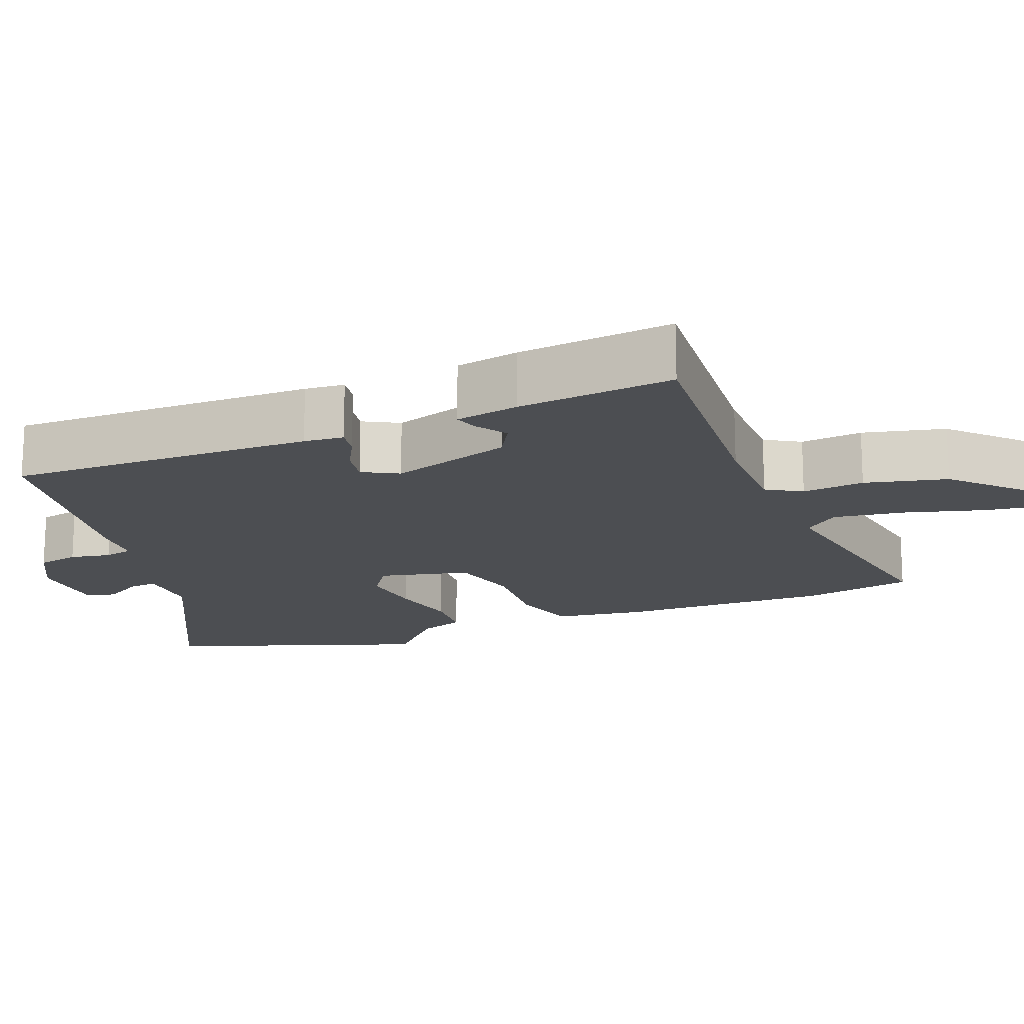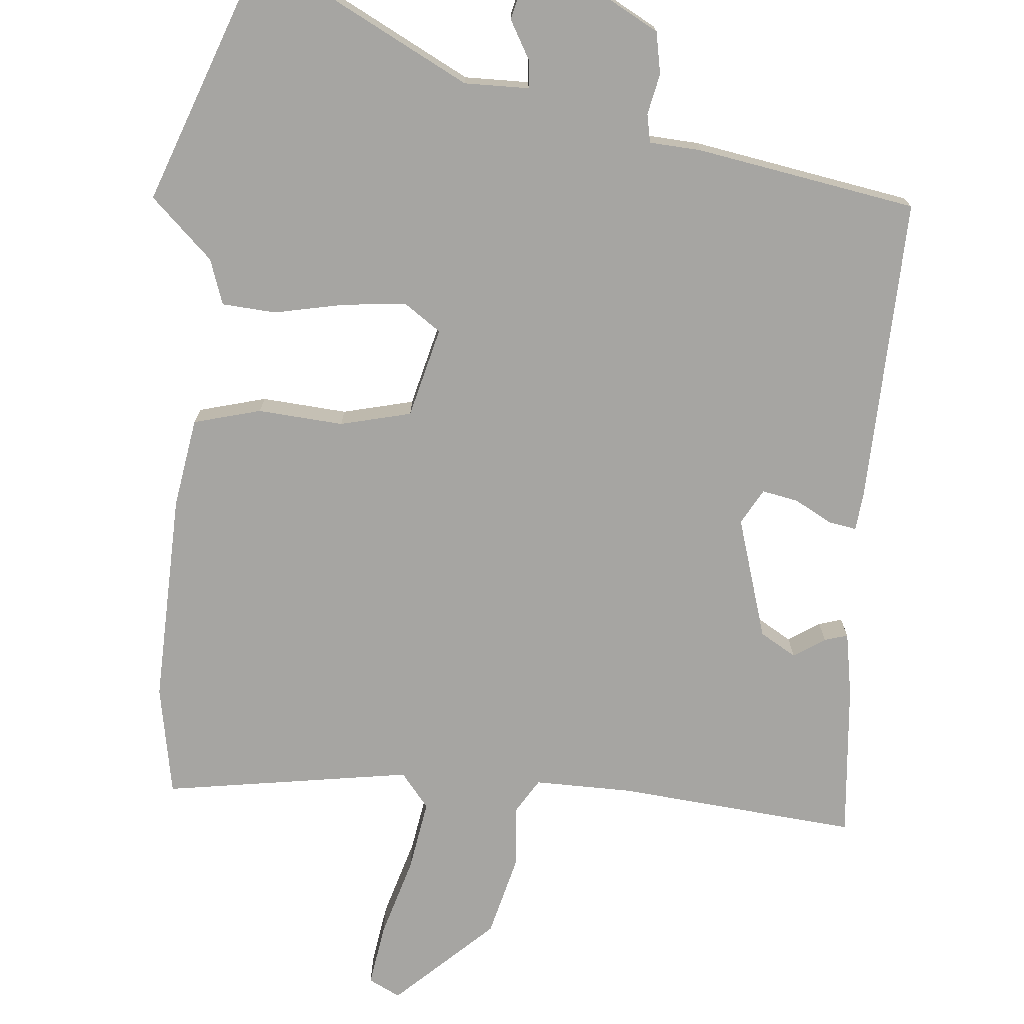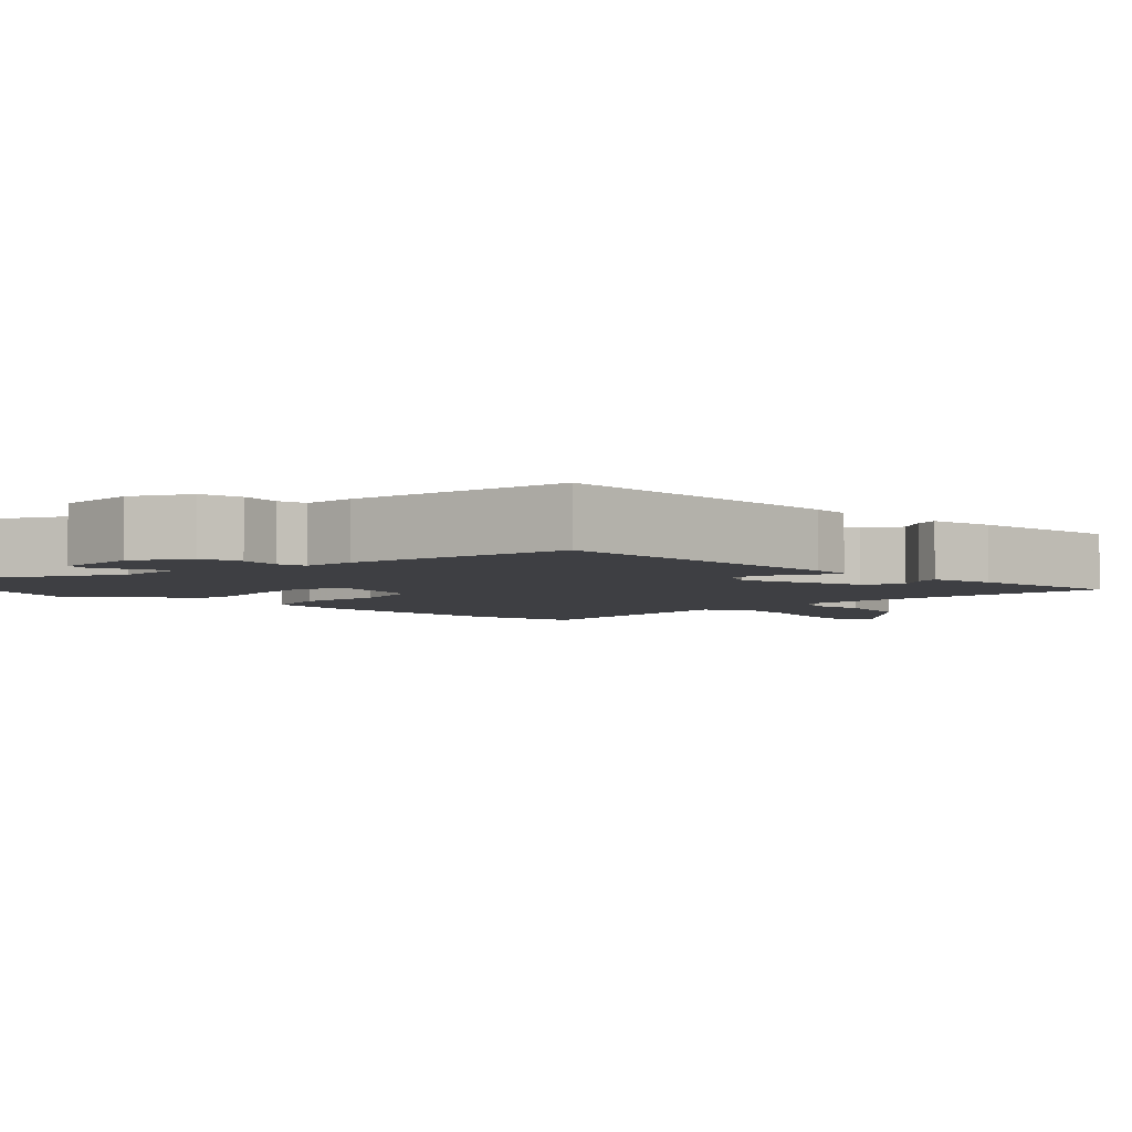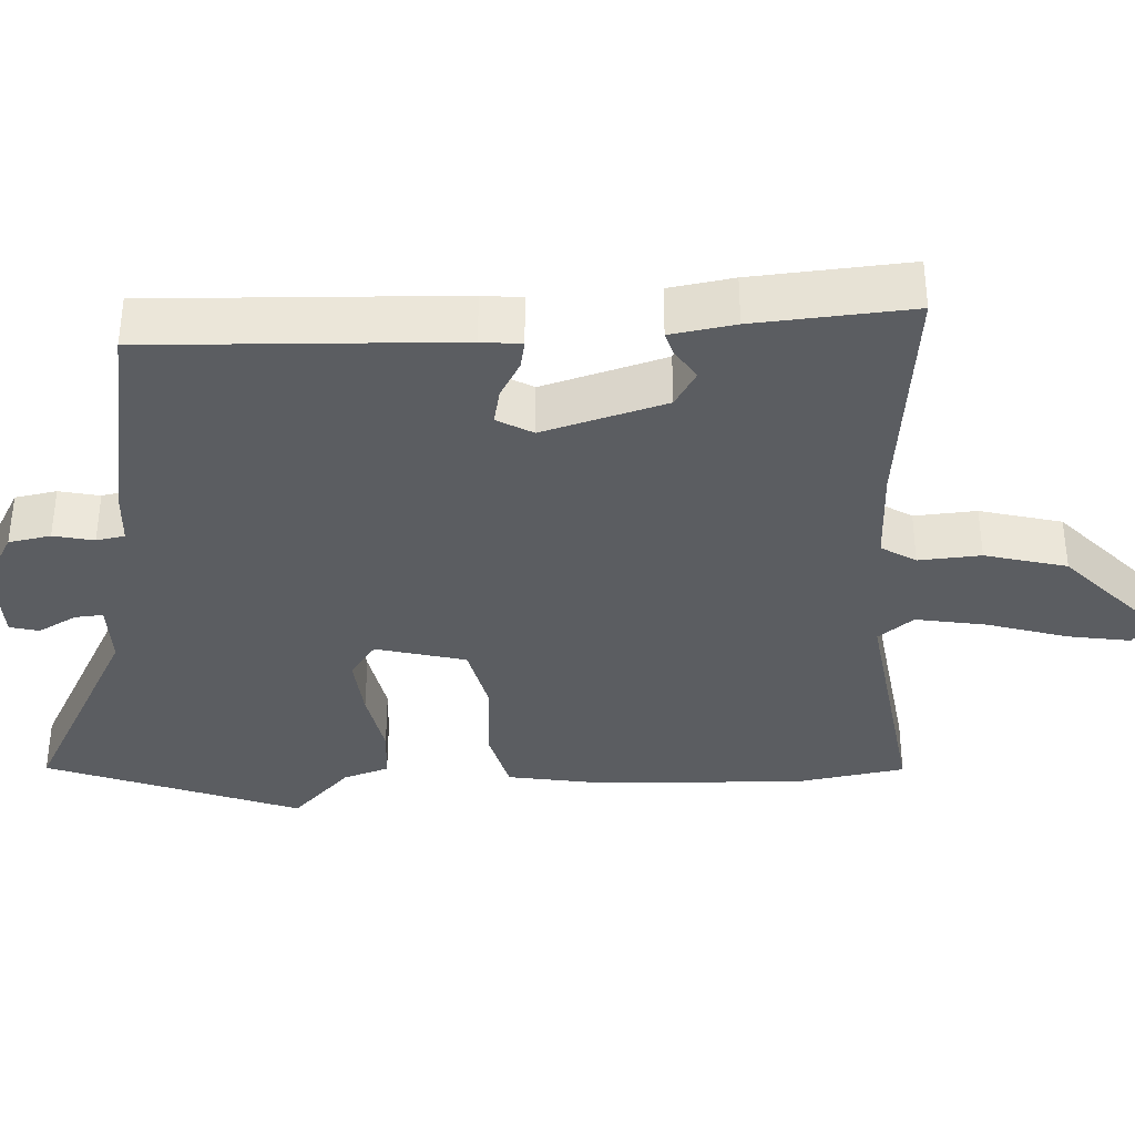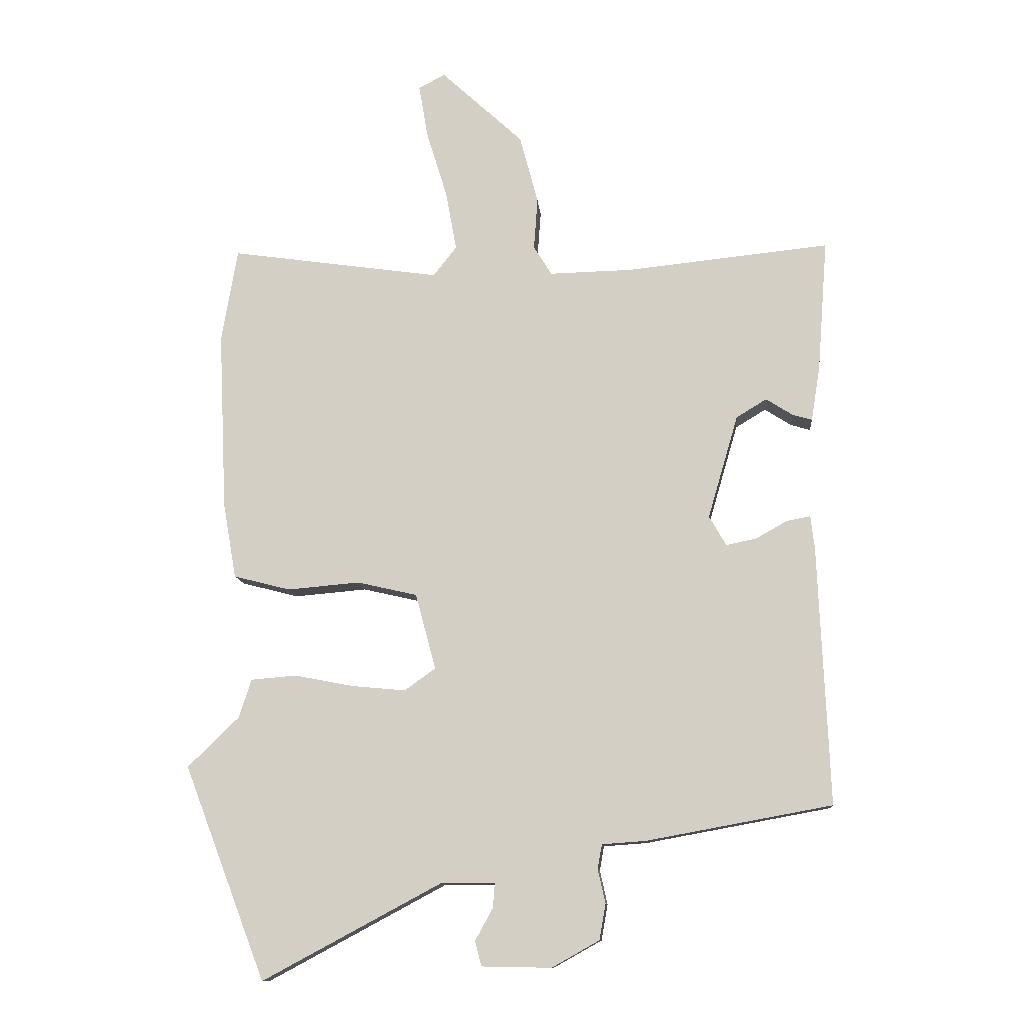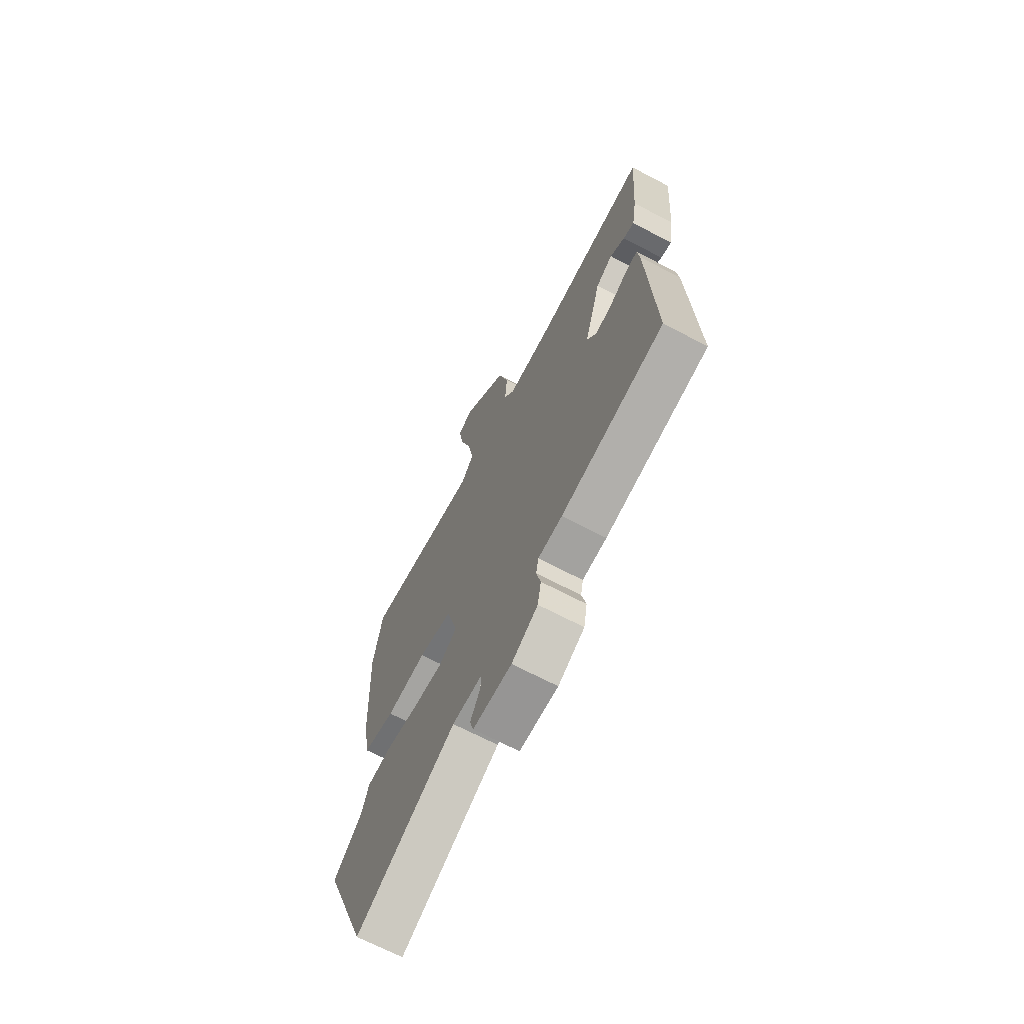
<metadata>
{"format":"obj","ext":"obj","renderer":"f3d","projection":"perspective","resolution":1024,"background":"white","views":[{"elev":-16.9,"azim":-66.9,"up":"+Y"},{"elev":-73.6,"azim":175.6,"up":"+Y"},{"elev":-4.2,"azim":-134.2,"up":"+Y"},{"elev":-35.8,"azim":-86.9,"up":"+Y"},{"elev":-11.4,"azim":-174.9,"up":"+Z"},{"elev":-68.5,"azim":-117.7,"up":"+Z"}]}
</metadata>
<code>
v 0.558 0.07 -0.349
v 0.429 0.07 -0.686
v 0.147 0.07 -0.535
v 0.061 0.07 -0.535
v 0.064 0.07 -0.573
v 0.092 0.07 -0.624
v 0.082 0.07 -0.663
v -0.028 0.07 -0.665
v -0.103 0.07 -0.623
v -0.113 0.07 -0.567
v -0.101 0.07 -0.513
v -0.108 0.07 -0.475
v -0.177 0.07 -0.47
v -0.47 0.07 -0.416
v -0.453 0.07 -0.008
v -0.447 0.07 0.045
v -0.41 0.07 0.038
v -0.36 0.07 0.01
v -0.312 0.07 0
v -0.285 0.07 0.047
v -0.333 0.07 0.211
v -0.381 0.07 0.24
v -0.423 0.07 0.213
v -0.454 0.07 0.204
v -0.468 0.07 0.29
v -0.484 0.07 0.499
v -0.163 0.07 0.466
v -0.032 0.07 0.463
v -0.003 0.07 0.509
v -0.009 0.07 0.592
v 0.02 0.07 0.701
v 0.15 0.07 0.821
v 0.192 0.07 0.799
v 0.178 0.07 0.715
v 0.145 0.07 0.608
v 0.128 0.07 0.513
v 0.165 0.07 0.466
v 0.498 0.07 0.514
v 0.523 0.07 0.365
v 0.51 0.07 0.081
v 0.489 0.07 -0.039
v 0.399 0.07 -0.062
v 0.285 0.07 -0.052
v 0.19 0.07 -0.074
v 0.158 0.07 -0.194
v 0.207 0.07 -0.229
v 0.292 0.07 -0.221
v 0.385 0.07 -0.203
v 0.457 0.07 -0.209
v 0.477 0.07 -0.27
v 0.558 0 -0.349
v 0.429 0 -0.686
v 0.147 0 -0.535
v 0.061 0 -0.535
v 0.064 0 -0.573
v 0.092 0 -0.624
v 0.082 0 -0.663
v -0.028 0 -0.665
v -0.103 0 -0.623
v -0.113 0 -0.567
v -0.101 0 -0.513
v -0.108 0 -0.475
v -0.177 0 -0.47
v -0.47 0 -0.416
v -0.453 0 -0.008
v -0.447 0 0.045
v -0.41 0 0.038
v -0.36 0 0.01
v -0.312 0 0
v -0.285 0 0.047
v -0.333 0 0.211
v -0.381 0 0.24
v -0.423 0 0.213
v -0.454 0 0.204
v -0.468 0 0.29
v -0.484 0 0.499
v -0.163 0 0.466
v -0.032 0 0.463
v -0.003 0 0.509
v -0.009 0 0.592
v 0.02 0 0.701
v 0.15 0 0.821
v 0.192 0 0.799
v 0.178 0 0.715
v 0.145 0 0.608
v 0.128 0 0.513
v 0.165 0 0.466
v 0.498 0 0.514
v 0.523 0 0.365
v 0.51 0 0.081
v 0.489 0 -0.039
v 0.399 0 -0.062
v 0.285 0 -0.052
v 0.19 0 -0.074
v 0.158 0 -0.194
v 0.207 0 -0.229
v 0.292 0 -0.221
v 0.385 0 -0.203
v 0.457 0 -0.209
v 0.477 0 -0.27
f 47 48 49 50
f 46 47 50 1
f 40 41 42 43
f 40 43 44
f 37 38 39 40
f 37 40 44
f 36 37 44 45
f 32 33 34 35
f 32 35 36
f 29 30 31 32
f 29 32 36
f 28 29 36 45
f 24 25 26 27
f 22 23 24 27
f 21 22 27 28
f 20 21 28 45
f 15 16 17 18
f 15 18 19
f 12 13 14 15
f 12 15 19
f 8 9 10 11
f 8 11 12
f 5 6 7 8
f 4 5 8 12
f 3 4 12 19
f 46 1 2 3
f 20 45 46
f 3 19 20 46
f 100 99 98 97
f 51 100 97 96
f 93 92 91 90
f 94 93 90
f 90 89 88 87
f 94 90 87
f 95 94 87 86
f 85 84 83 82
f 86 85 82
f 82 81 80 79
f 86 82 79
f 95 86 79 78
f 77 76 75 74
f 77 74 73 72
f 78 77 72 71
f 95 78 71 70
f 68 67 66 65
f 69 68 65
f 65 64 63 62
f 69 65 62
f 61 60 59 58
f 62 61 58
f 58 57 56 55
f 62 58 55 54
f 69 62 54 53
f 53 52 51 96
f 96 95 70
f 96 70 69 53
f 1 51 52 2
f 2 52 53 3
f 3 53 54 4
f 4 54 55 5
f 5 55 56 6
f 6 56 57 7
f 7 57 58 8
f 8 58 59 9
f 9 59 60 10
f 10 60 61 11
f 11 61 62 12
f 12 62 63 13
f 13 63 64 14
f 14 64 65 15
f 15 65 66 16
f 16 66 67 17
f 17 67 68 18
f 18 68 69 19
f 19 69 70 20
f 20 70 71 21
f 21 71 72 22
f 22 72 73 23
f 23 73 74 24
f 24 74 75 25
f 25 75 76 26
f 26 76 77 27
f 27 77 78 28
f 28 78 79 29
f 29 79 80 30
f 30 80 81 31
f 31 81 82 32
f 32 82 83 33
f 33 83 84 34
f 34 84 85 35
f 35 85 86 36
f 36 86 87 37
f 37 87 88 38
f 38 88 89 39
f 39 89 90 40
f 40 90 91 41
f 41 91 92 42
f 42 92 93 43
f 43 93 94 44
f 44 94 95 45
f 45 95 96 46
f 46 96 97 47
f 47 97 98 48
f 48 98 99 49
f 49 99 100 50
f 50 100 51 1

</code>
